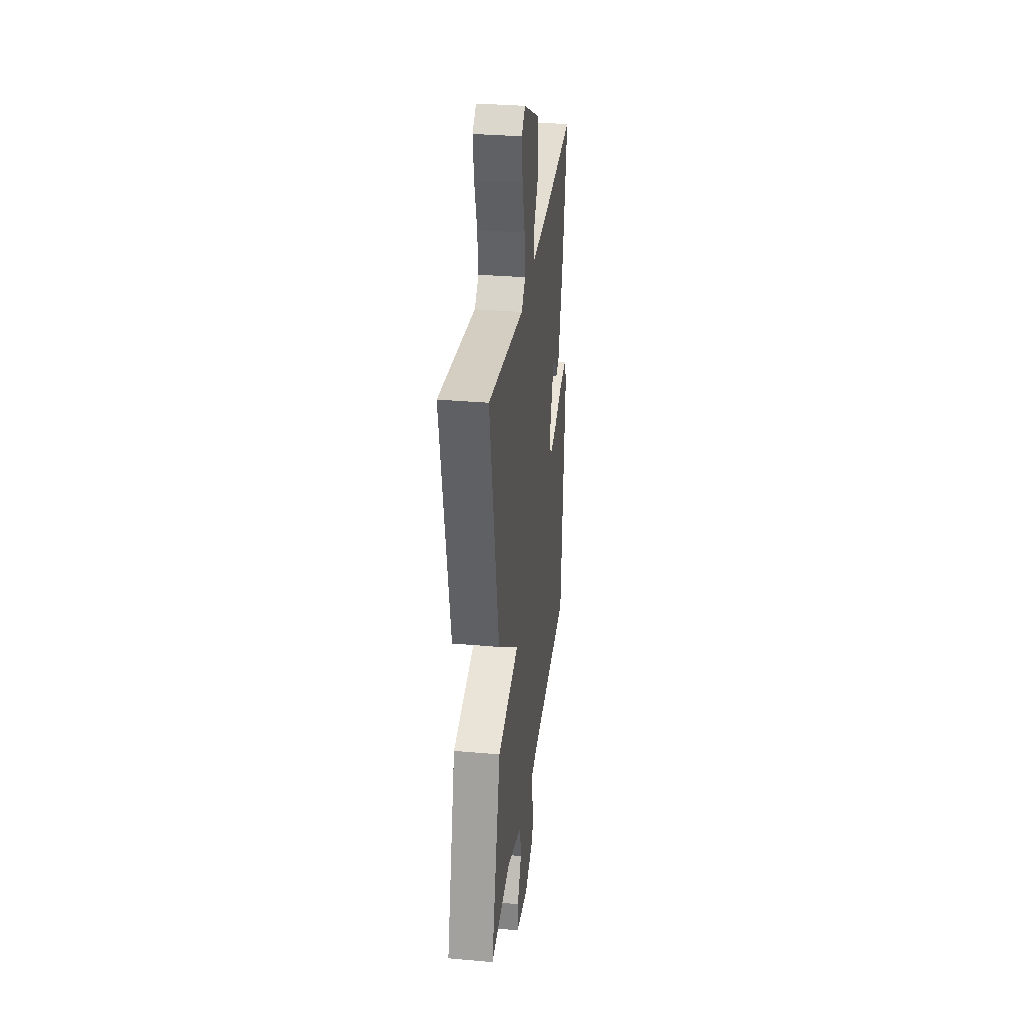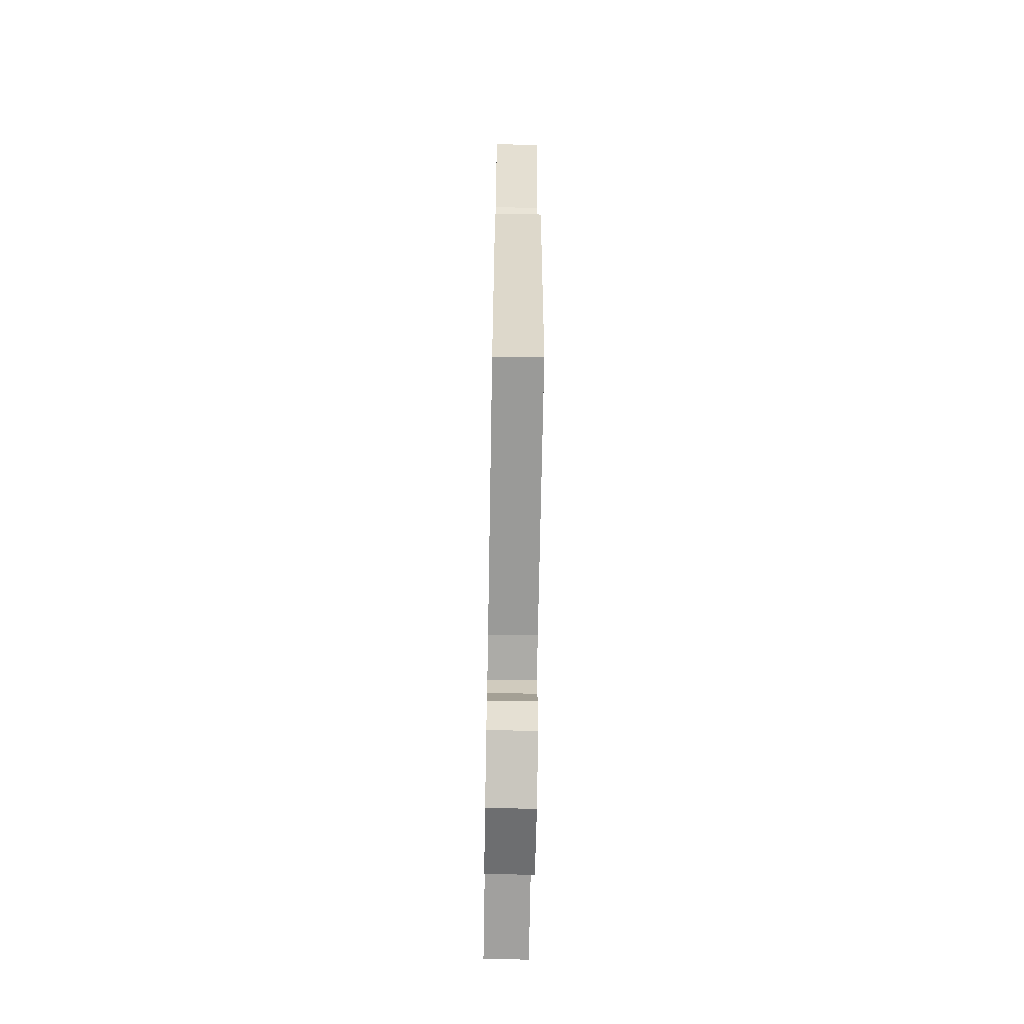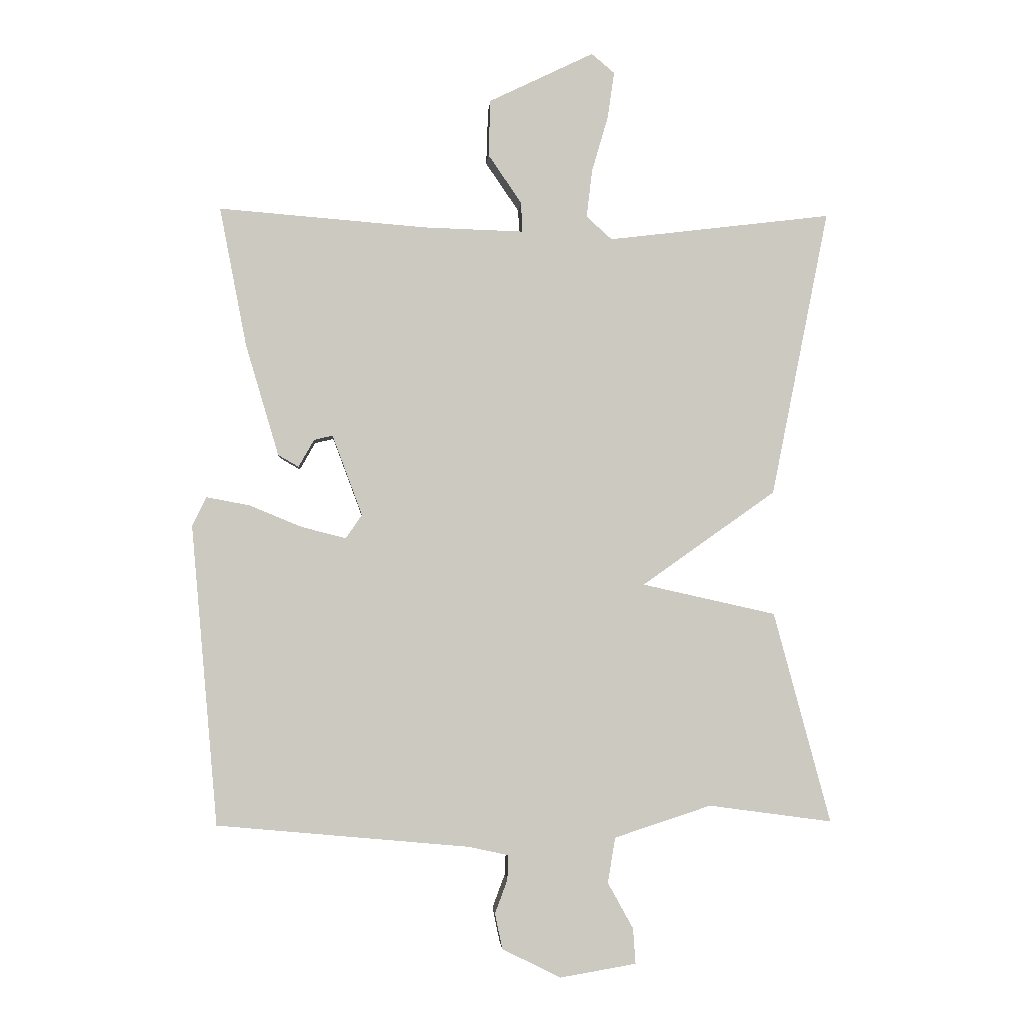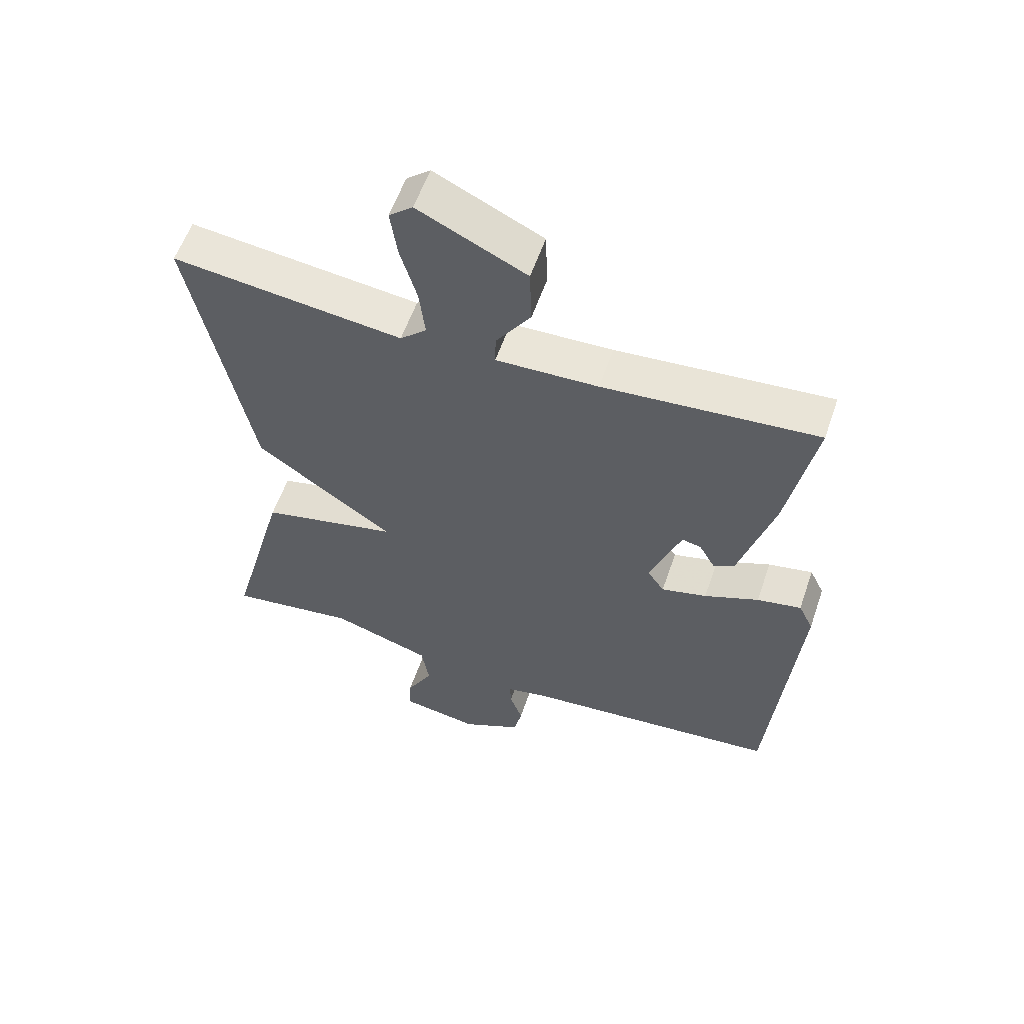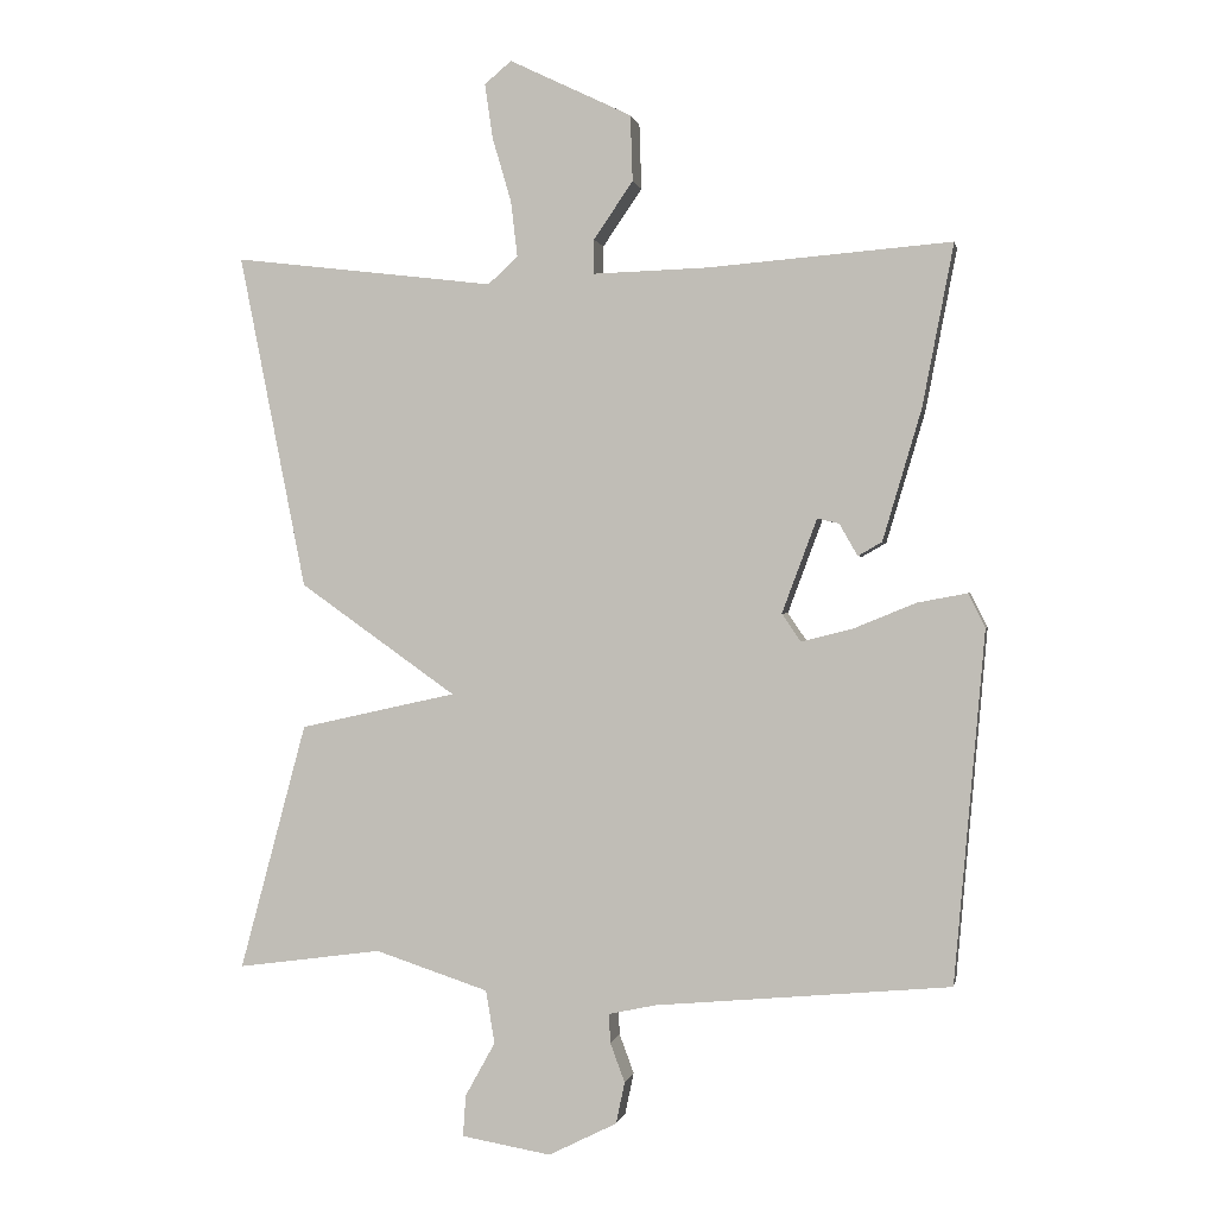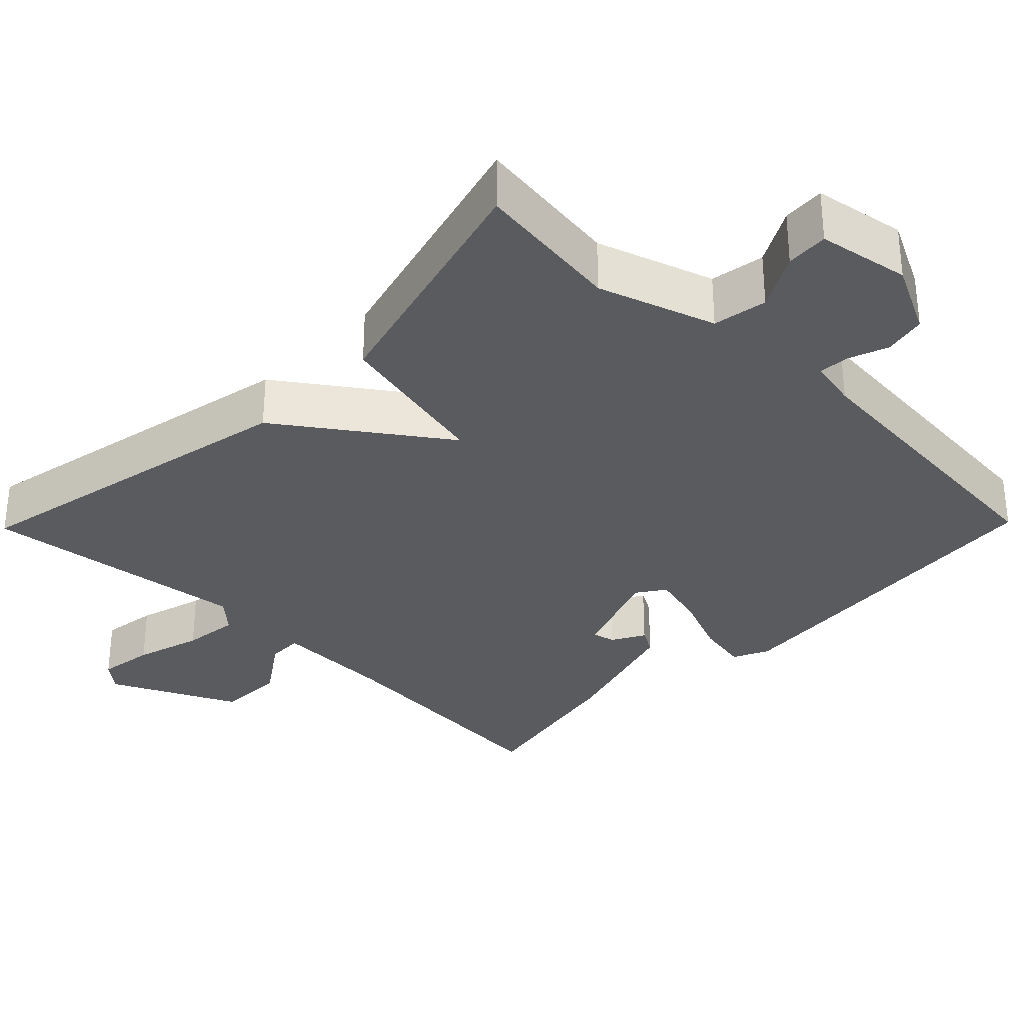
<metadata>
{"format":"obj","ext":"obj","renderer":"f3d","projection":"perspective","resolution":1024,"background":"white","views":[{"elev":31.7,"azim":97.2,"up":"+Z"},{"elev":-64.0,"azim":-91.0,"up":"+Z"},{"elev":-2.5,"azim":-3.8,"up":"+Z"},{"elev":57.6,"azim":-161.1,"up":"+Z"},{"elev":0.5,"azim":-169.2,"up":"+Z"},{"elev":-32.2,"azim":135.7,"up":"+Y"}]}
</metadata>
<code>
v 0.5 0.07 0.5
v 0.408 0.07 0.04
v 0.193 0.07 -0.112
v 0.408 0.07 -0.16
v 0.5 0.07 -0.5
v 0.301 0.07 -0.473
v 0.145 0.07 -0.524
v 0.133 0.07 -0.597
v 0.174 0.07 -0.671
v 0.178 0.07 -0.728
v 0.055 0.07 -0.749
v -0.039 0.07 -0.702
v -0.051 0.07 -0.645
v -0.031 0.07 -0.591
v -0.029 0.07 -0.551
v -0.094 0.07 -0.537
v -0.5 0.07 -0.5
v -0.542 0.07 -0.018
v -0.519 0.07 0.029
v -0.45 0.07 0.016
v -0.365 0.07 -0.019
v -0.294 0.07 -0.037
v -0.268 0.07 0.001
v -0.316 0.07 0.13
v -0.346 0.07 0.123
v -0.371 0.07 0.079
v -0.404 0.07 0.098
v -0.457 0.07 0.277
v -0.5 0.07 0.5
v -0.166 0.07 0.473
v -0.007 0.07 0.468
v -0.008 0.07 0.515
v -0.062 0.07 0.594
v -0.059 0.07 0.684
v 0.109 0.07 0.765
v 0.146 0.07 0.734
v 0.135 0.07 0.659
v 0.109 0.07 0.57
v 0.1 0.07 0.494
v 0.141 0.07 0.457
v 0.5 0 0.5
v 0.408 0 0.04
v 0.193 0 -0.112
v 0.408 0 -0.16
v 0.5 0 -0.5
v 0.301 0 -0.473
v 0.145 0 -0.524
v 0.133 0 -0.597
v 0.174 0 -0.671
v 0.178 0 -0.728
v 0.055 0 -0.749
v -0.039 0 -0.702
v -0.051 0 -0.645
v -0.031 0 -0.591
v -0.029 0 -0.551
v -0.094 0 -0.537
v -0.5 0 -0.5
v -0.542 0 -0.018
v -0.519 0 0.029
v -0.45 0 0.016
v -0.365 0 -0.019
v -0.294 0 -0.037
v -0.268 0 0.001
v -0.316 0 0.13
v -0.346 0 0.123
v -0.371 0 0.079
v -0.404 0 0.098
v -0.457 0 0.277
v -0.5 0 0.5
v -0.166 0 0.473
v -0.007 0 0.468
v -0.008 0 0.515
v -0.062 0 0.594
v -0.059 0 0.684
v 0.109 0 0.765
v 0.146 0 0.734
v 0.135 0 0.659
v 0.109 0 0.57
v 0.1 0 0.494
v 0.141 0 0.457
f 36 37 38
f 35 36 38
f 34 35 38
f 33 34 38
f 32 33 38
f 31 32 38 39
f 28 29 30
f 27 28 30
f 26 27 30
f 25 26 30
f 24 25 30 31
f 31 39 40
f 24 31 40
f 23 24 40
f 19 20 21
f 18 19 21
f 17 18 21
f 16 17 21
f 15 16 21 22
f 12 13 14
f 11 12 14
f 10 11 14
f 9 10 14
f 8 9 14
f 7 8 14 15
f 15 22 23
f 7 15 23
f 6 7 23
f 3 4 5 6
f 1 2 3
f 40 1 3
f 23 40 3
f 3 6 23
f 78 77 76
f 78 76 75
f 78 75 74
f 78 74 73
f 78 73 72
f 79 78 72 71
f 70 69 68
f 70 68 67
f 70 67 66
f 70 66 65
f 71 70 65 64
f 80 79 71
f 80 71 64
f 80 64 63
f 61 60 59
f 61 59 58
f 61 58 57
f 61 57 56
f 62 61 56 55
f 54 53 52
f 54 52 51
f 54 51 50
f 54 50 49
f 54 49 48
f 55 54 48 47
f 63 62 55
f 63 55 47
f 63 47 46
f 46 45 44 43
f 43 42 41
f 43 41 80
f 43 80 63
f 63 46 43
f 1 41 42 2
f 2 42 43 3
f 3 43 44 4
f 4 44 45 5
f 5 45 46 6
f 6 46 47 7
f 7 47 48 8
f 8 48 49 9
f 9 49 50 10
f 10 50 51 11
f 11 51 52 12
f 12 52 53 13
f 13 53 54 14
f 14 54 55 15
f 15 55 56 16
f 16 56 57 17
f 17 57 58 18
f 18 58 59 19
f 19 59 60 20
f 20 60 61 21
f 21 61 62 22
f 22 62 63 23
f 23 63 64 24
f 24 64 65 25
f 25 65 66 26
f 26 66 67 27
f 27 67 68 28
f 28 68 69 29
f 29 69 70 30
f 30 70 71 31
f 31 71 72 32
f 32 72 73 33
f 33 73 74 34
f 34 74 75 35
f 35 75 76 36
f 36 76 77 37
f 37 77 78 38
f 38 78 79 39
f 39 79 80 40
f 40 80 41 1

</code>
